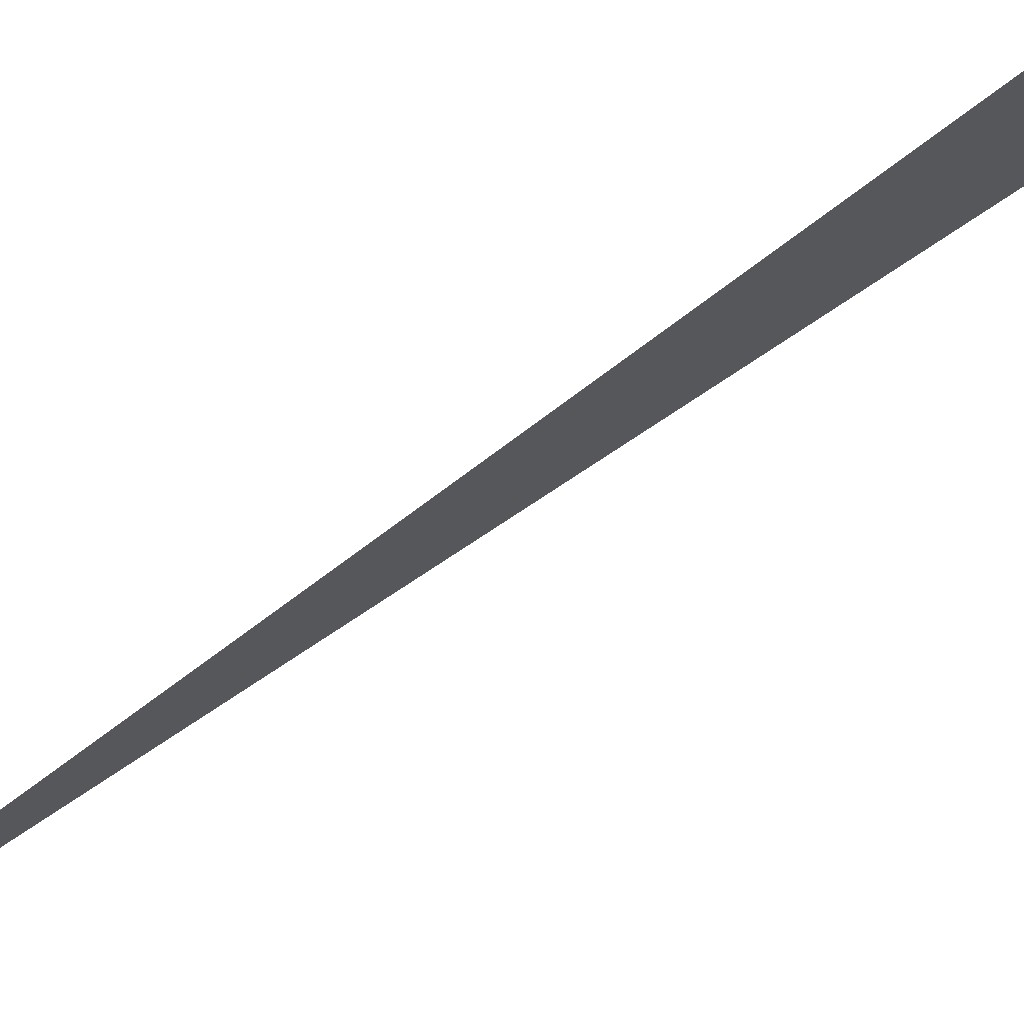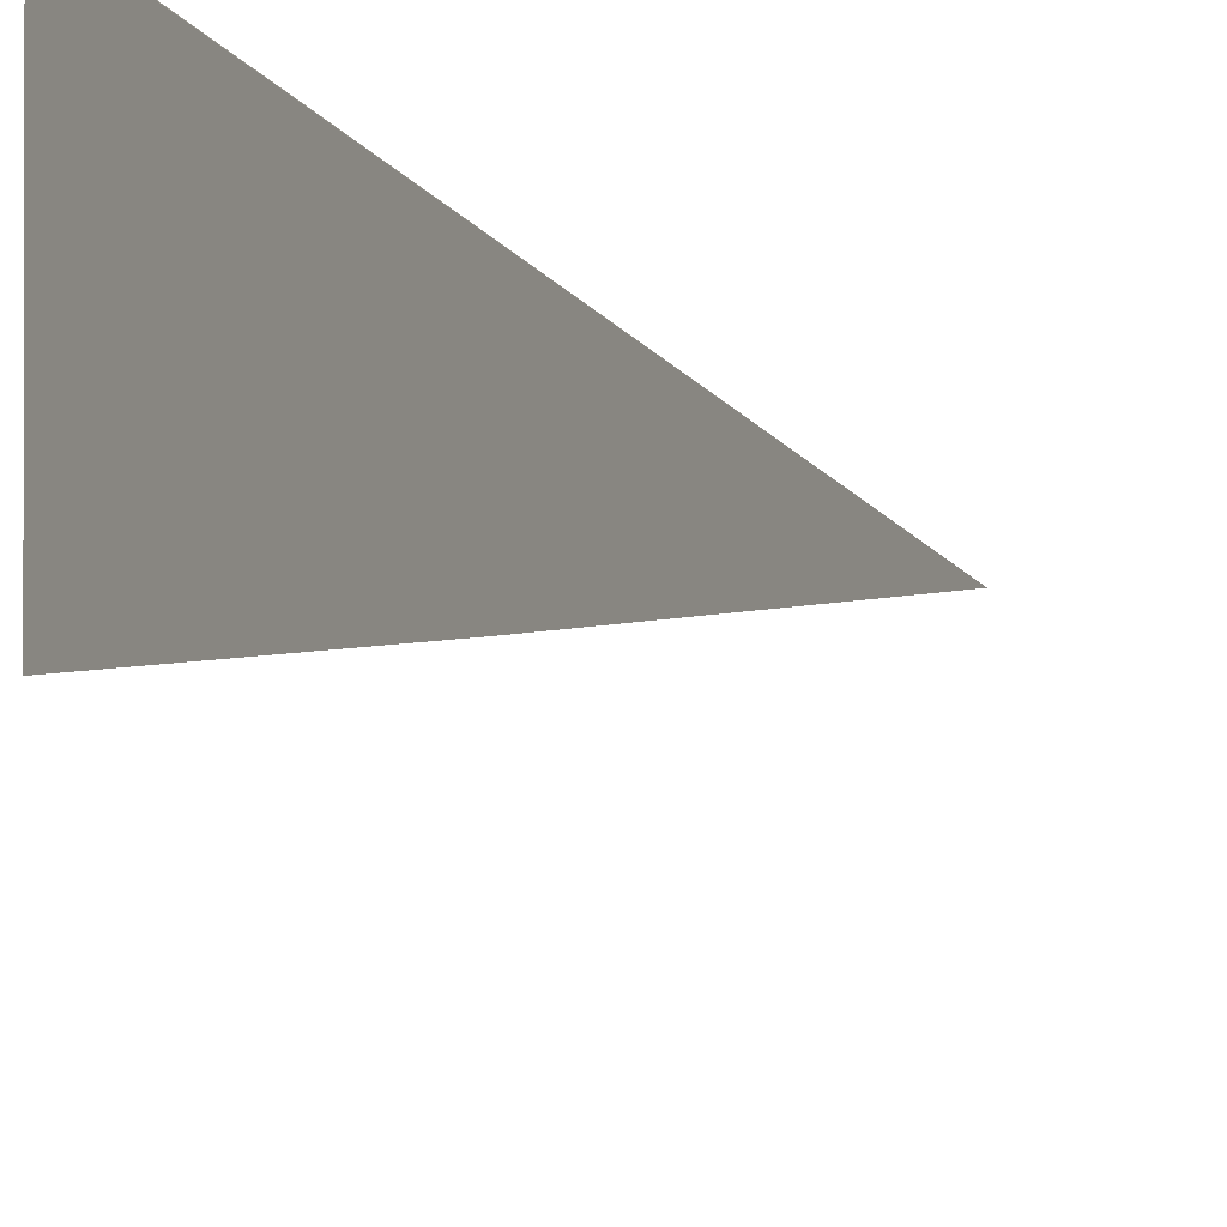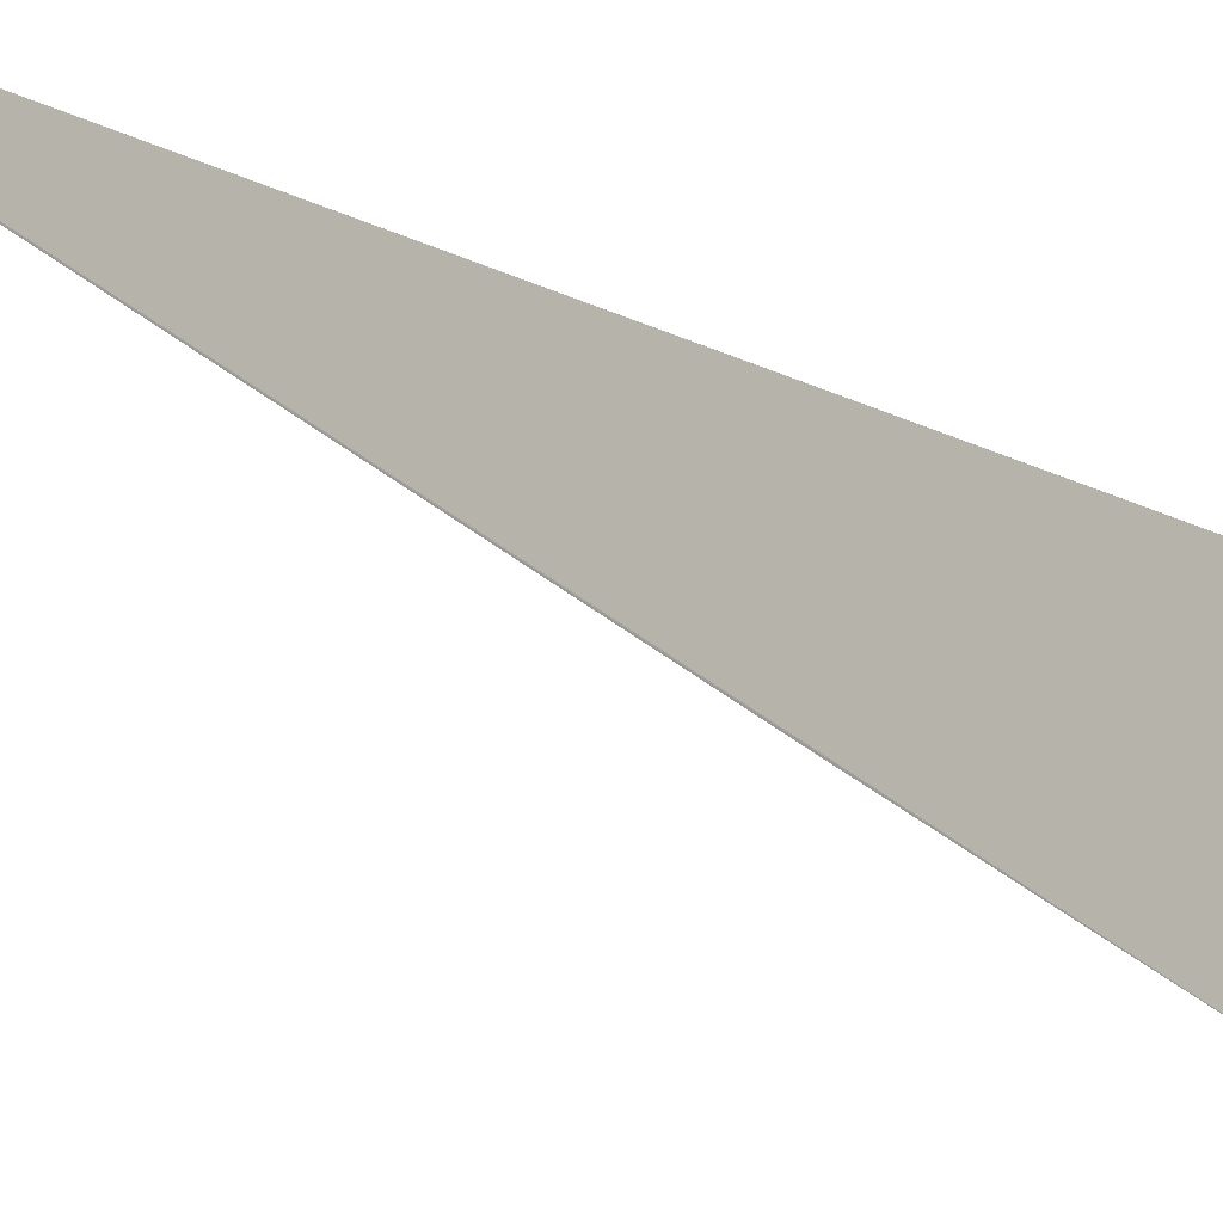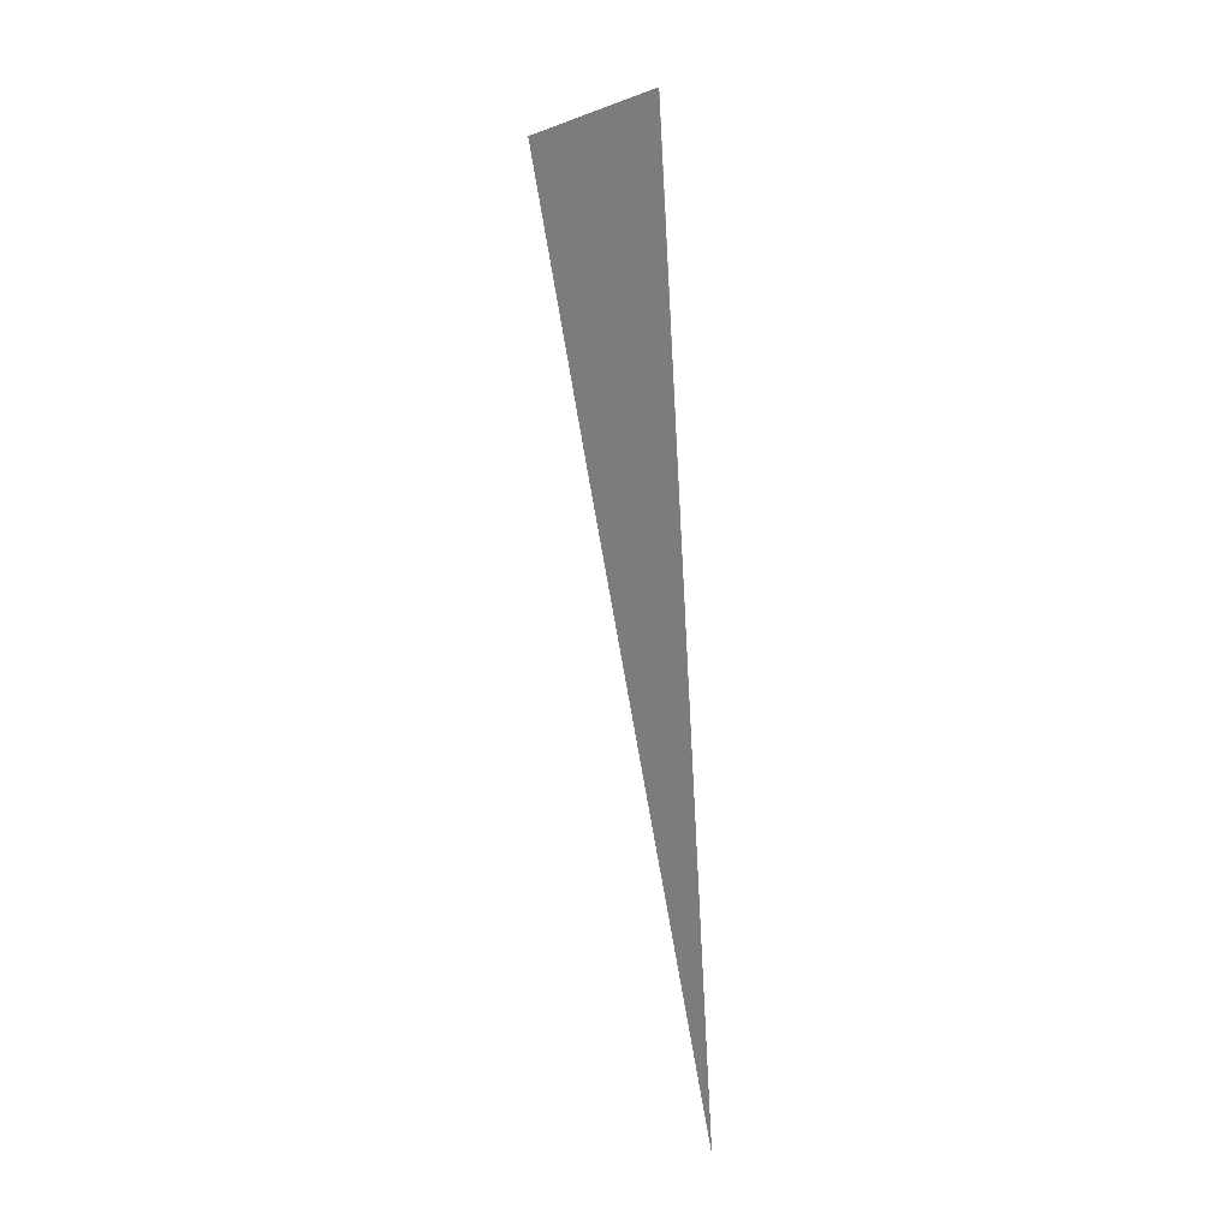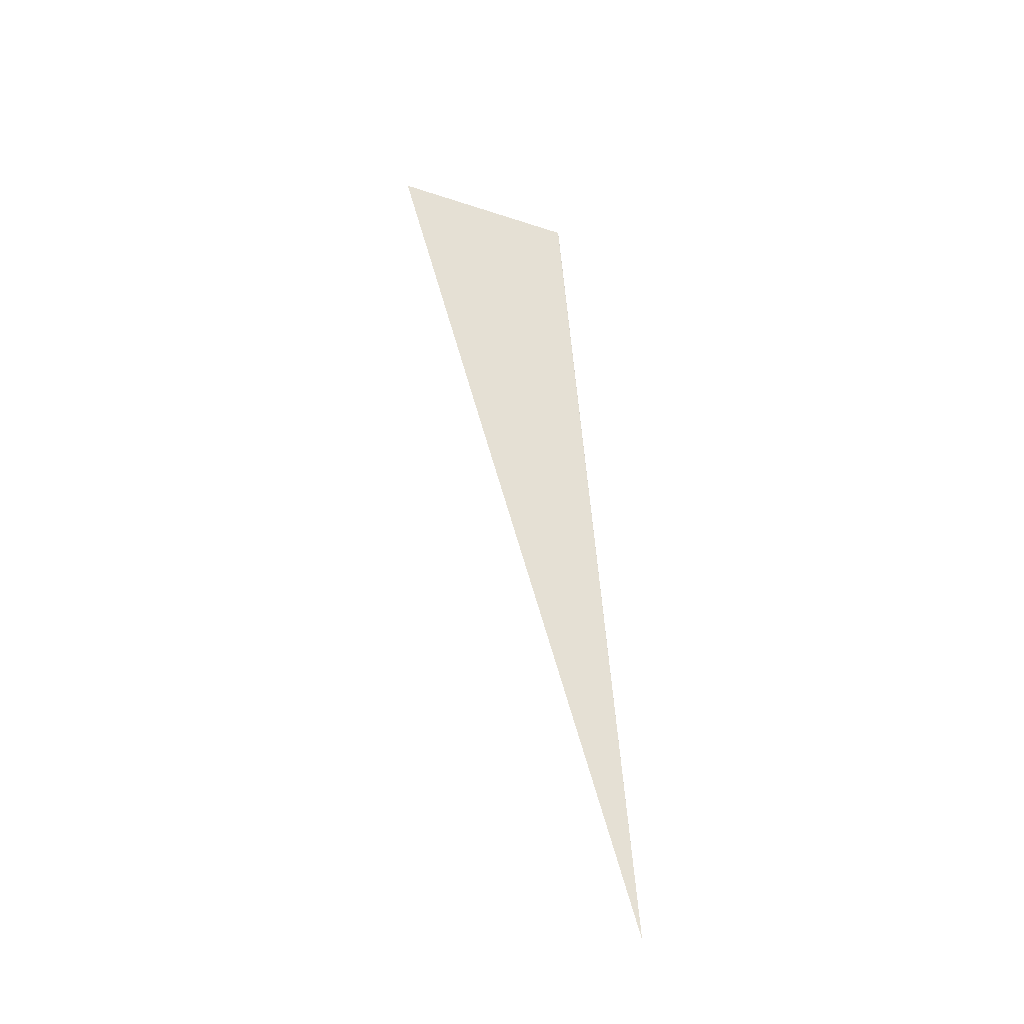
<metadata>
{"format":"obj","ext":"obj","renderer":"f3d","projection":"perspective","resolution":1024,"background":"white","views":[{"elev":74.8,"azim":52.1,"up":"+Z"},{"elev":-16.9,"azim":-159.9,"up":"+Z"},{"elev":-9.5,"azim":42.1,"up":"+Z"},{"elev":5.6,"azim":-35.7,"up":"+Y"},{"elev":-36.5,"azim":-118.5,"up":"+Y"}]}
</metadata>
<code>
v -0.01773 0.02634 0.02801
v -0.01779 0.02679 0.03299
v -0.01773 0.008495 0.03367
v -0.01778 0.02676 0.033
v -0.01773 0.01596 0.03128
v -0.01774 0.00473 0.03484
v -0.01774 0.01834 0.03051
f 2 1 7
f 7 6 2
f 4 1 2
f 4 3 1
f 2 6 4
f 6 3 4
f 5 3 6
f 6 7 5
f 1 3 5
f 5 7 1

</code>
